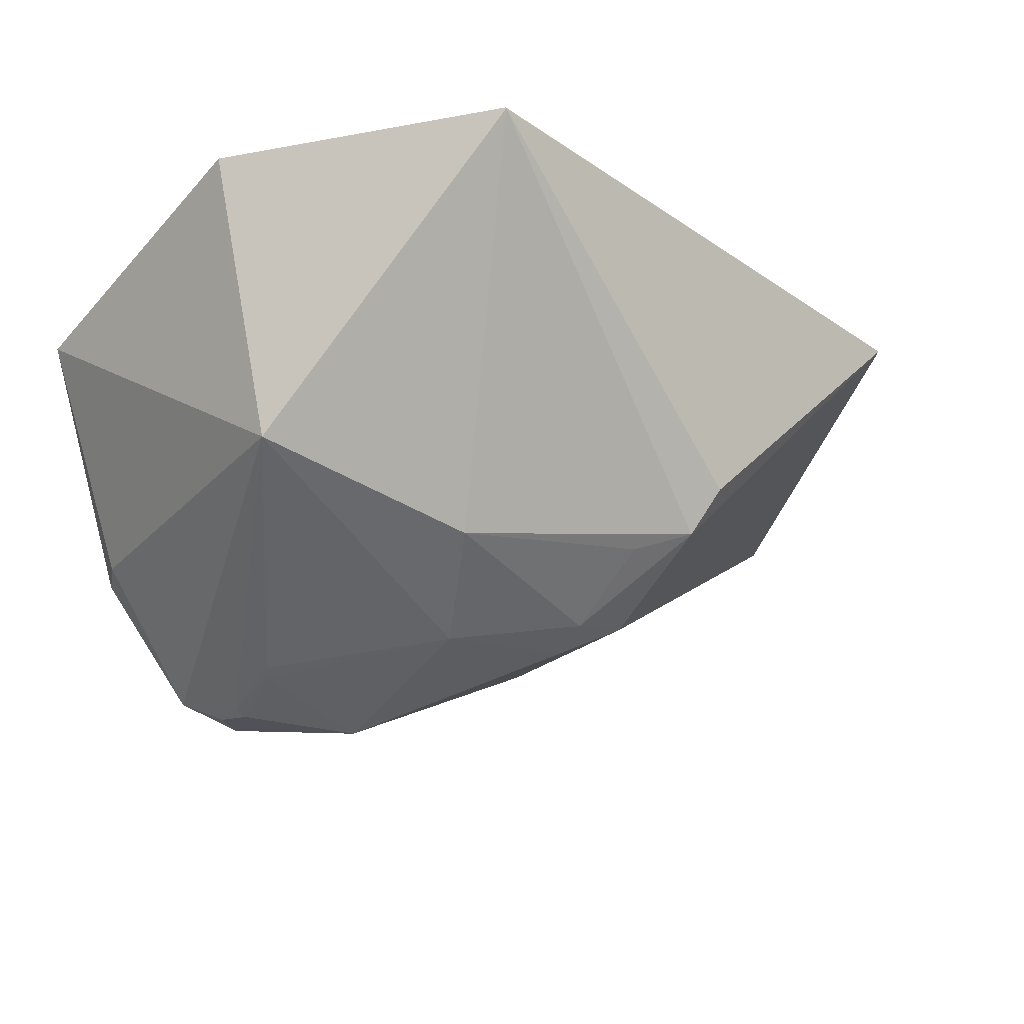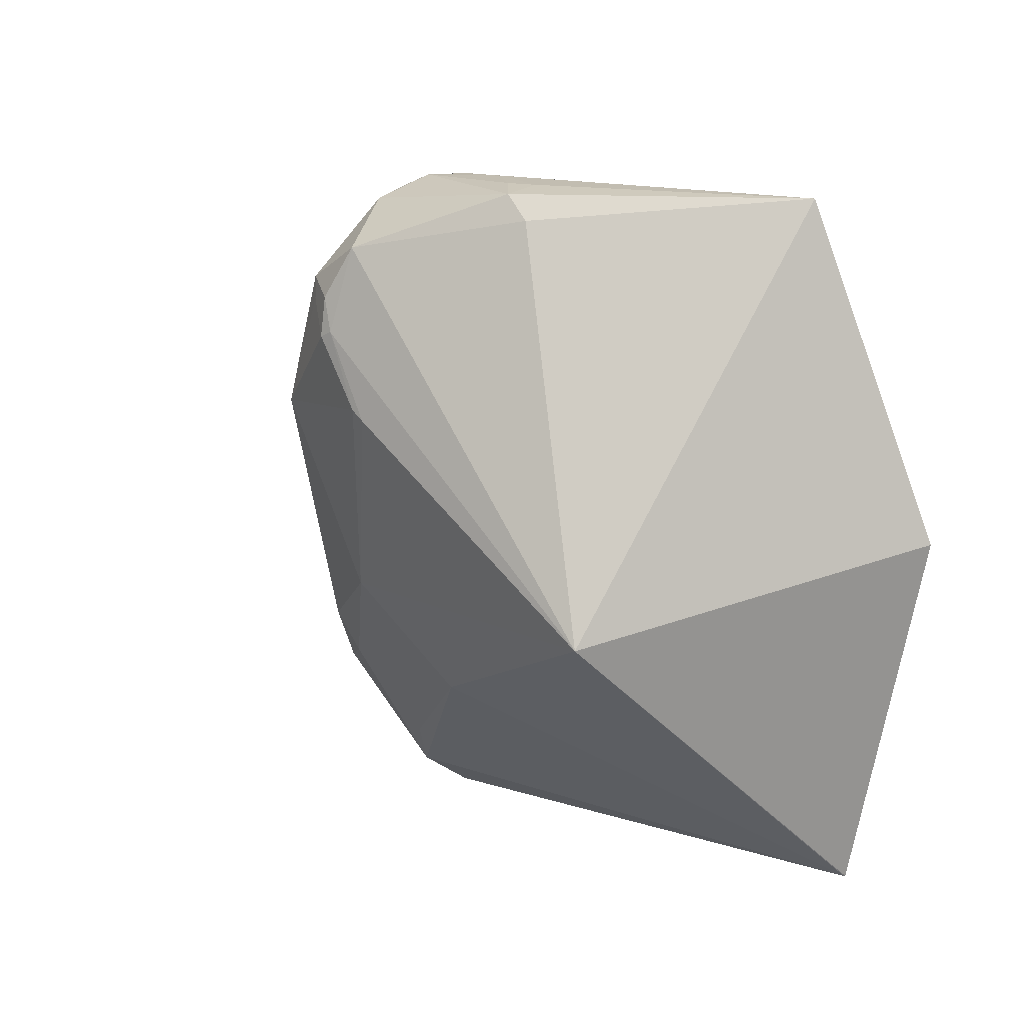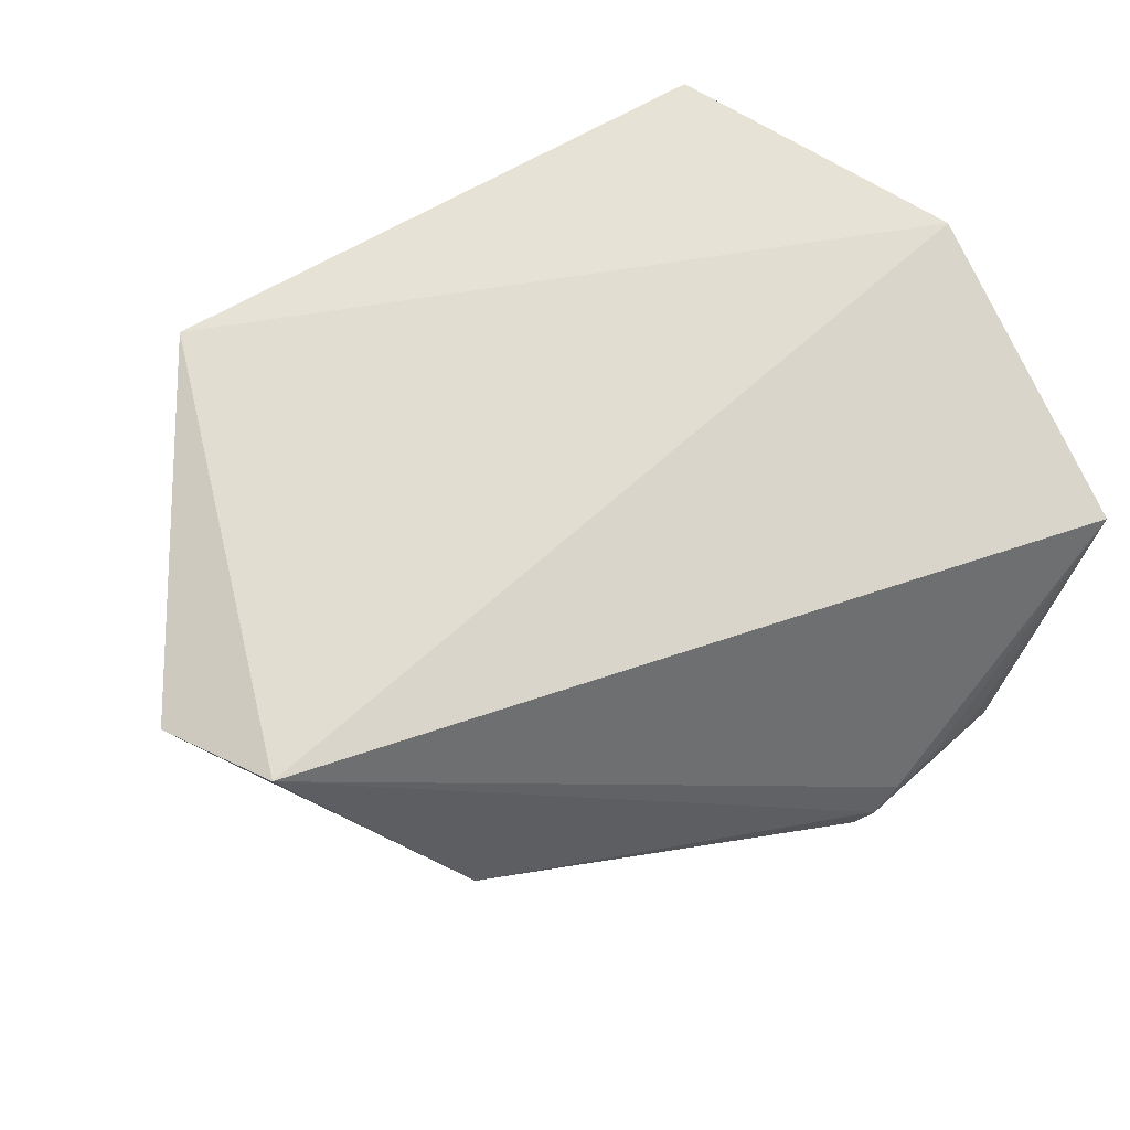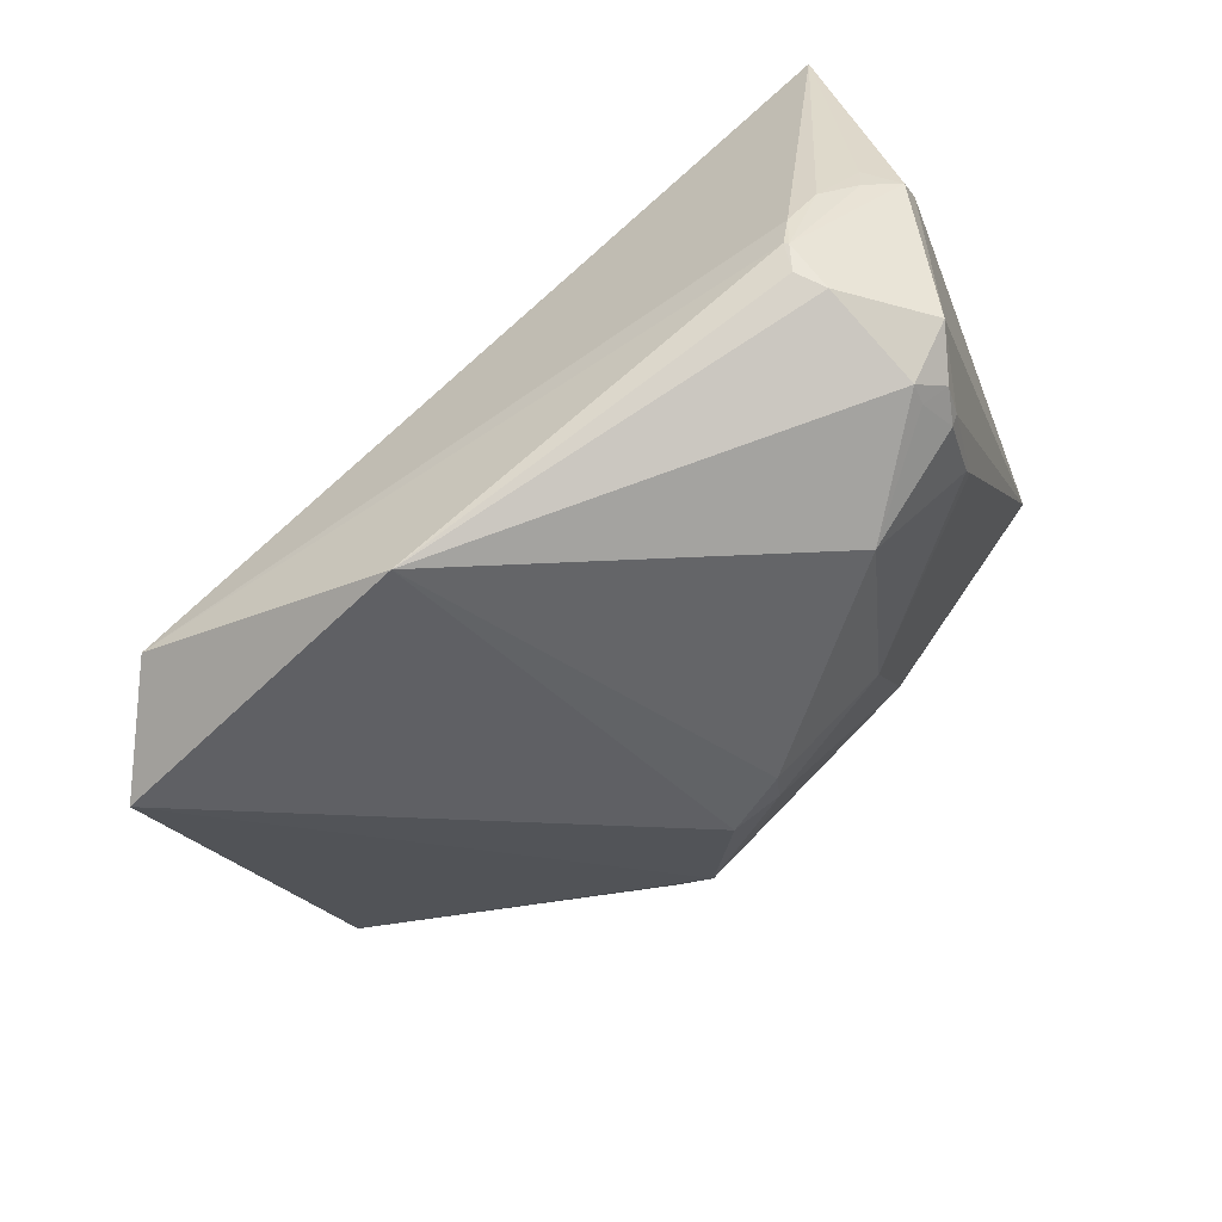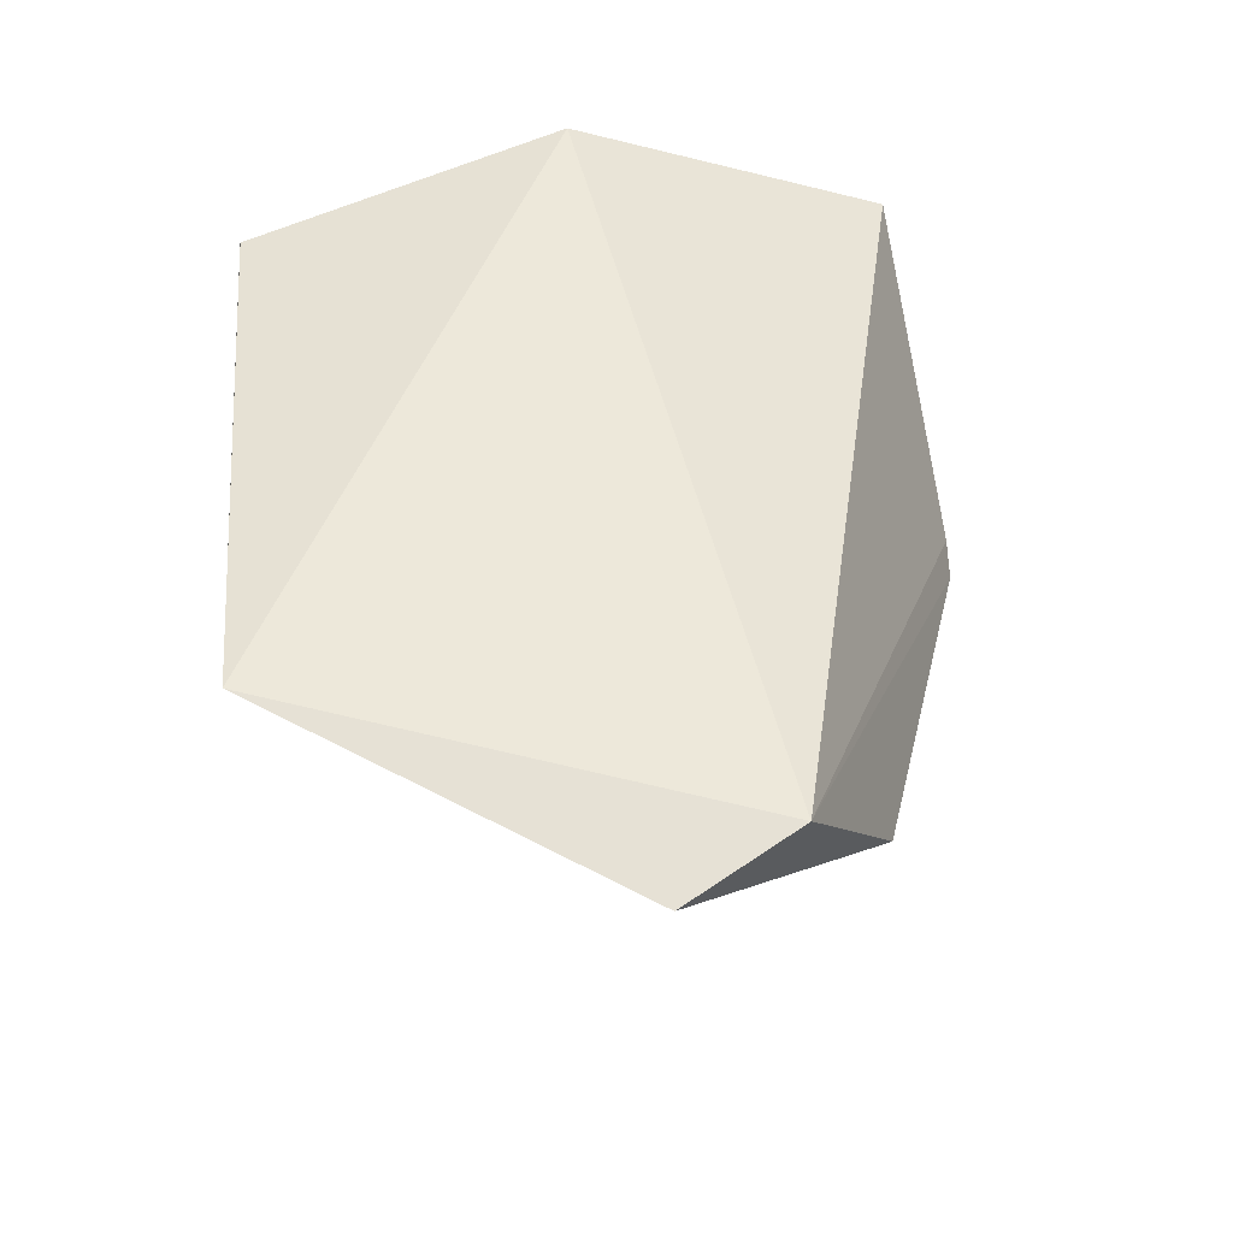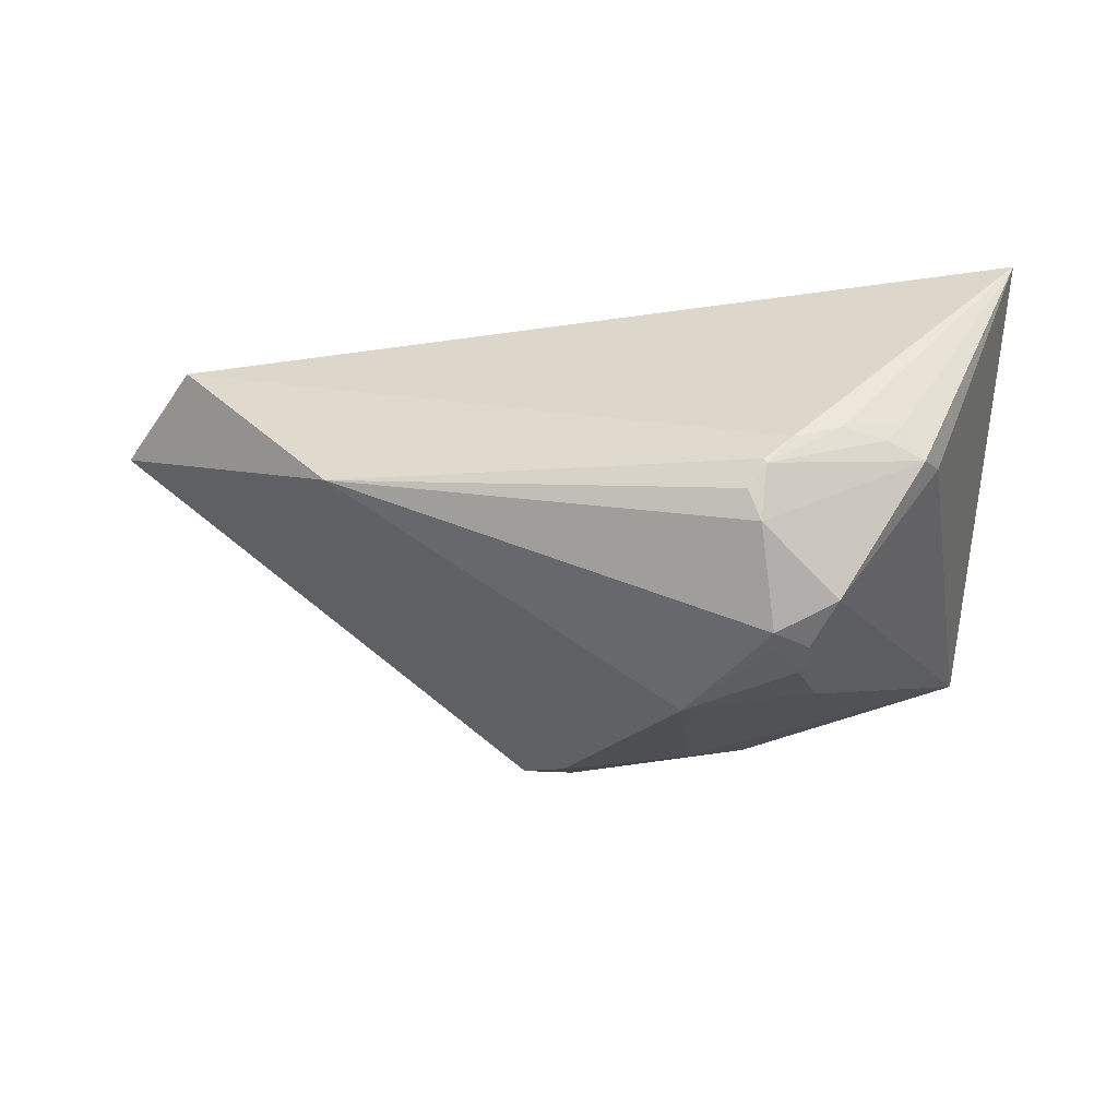
<metadata>
{"format":"obj","ext":"obj","renderer":"f3d","projection":"perspective","resolution":1024,"background":"white","views":[{"elev":-25.4,"azim":-55.1,"up":"+Z"},{"elev":16.0,"azim":-108.8,"up":"+Y"},{"elev":58.6,"azim":139.2,"up":"+Z"},{"elev":32.7,"azim":142.2,"up":"+Y"},{"elev":42.4,"azim":75.3,"up":"+Z"},{"elev":-32.8,"azim":165.1,"up":"+Z"}]}
</metadata>
<code>
o
v -27.58 -32.98 -15.64
v -27.56 -33 -15.71
v 17.91 -41.31 -18.27
v -27.58 -32.98 -15.64
v 17.91 -41.31 -18.27
v -30.65 -6.525 -11.57
v 17.91 -41.31 -18.27
v 35.17 -7.243 -22.06
v -30.65 -6.525 -11.57
v 17.91 -41.31 -18.27
v 38.32 -16.97 -24.25
v 35.17 -7.243 -22.06
v 35.17 -7.243 -22.06
v -24.18 17.64 -18.5
v -30.65 -6.525 -11.57
v -27.56 -33 -15.71
v 1.557 -33.76 -36.3
v 17.91 -41.31 -18.27
v -27.56 -33 -15.71
v 1.059 -31.24 -39.8
v 1.557 -33.76 -36.3
v 17.91 -41.31 -18.27
v 1.059 -31.24 -39.8
v 38.32 -16.97 -24.25
v 1.557 -33.76 -36.3
v 1.059 -31.24 -39.8
v 17.91 -41.31 -18.27
v 38.32 -16.97 -24.25
v 25.25 2.692 -37.04
v 35.17 -7.243 -22.06
v -13.65 17.98 -35.54
v -15.26 17.66 -38.18
v -24.18 17.64 -18.5
v -13.65 17.98 -35.54
v -12.3 18 -37.18
v -15.26 17.66 -38.18
v -13.65 17.98 -35.54
v -24.18 17.64 -18.5
v -8.924 18.08 -36.63
v -13.65 17.98 -35.54
v -8.924 18.08 -36.63
v -12.3 18 -37.18
v -15.26 17.66 -38.18
v -16.99 15.96 -37.46
v -24.18 17.64 -18.5
v -27.58 -32.98 -15.64
v -29.51 -11.92 -38.16
v -27.56 -33 -15.71
v -27.58 -32.98 -15.64
v -30.65 -6.525 -11.57
v -29.51 -11.92 -38.16
v -24.18 17.64 -18.5
v -29.51 -11.92 -38.16
v -30.65 -6.525 -11.57
v -16.99 15.96 -37.46
v -29.51 -11.92 -38.16
v -24.18 17.64 -18.5
v 35.17 -7.243 -22.06
v -5.23 17.85 -38.05
v -24.18 17.64 -18.5
v -24.18 17.64 -18.5
v -5.23 17.85 -38.05
v -8.924 18.08 -36.63
v -15.26 17.66 -38.18
v -9.7 13.49 -48.22
v -16.99 15.96 -37.46
v -16.99 15.96 -37.46
v -9.7 13.49 -48.22
v -29.51 -11.92 -38.16
v -12.3 18 -37.18
v -3.283 17.61 -40.47
v -15.26 17.66 -38.18
v -8.924 18.08 -36.63
v -3.283 17.61 -40.47
v -12.3 18 -37.18
v -5.23 17.85 -38.05
v -3.283 17.61 -40.47
v -8.924 18.08 -36.63
v 25.25 2.692 -37.04
v -3.117 17.59 -40.12
v 35.17 -7.243 -22.06
v 35.17 -7.243 -22.06
v -3.117 17.59 -40.12
v -5.23 17.85 -38.05
v -5.23 17.85 -38.05
v -3.117 17.59 -40.12
v -3.283 17.61 -40.47
v -15.26 17.66 -38.18
v -3.268 16.02 -44.32
v -9.7 13.49 -48.22
v -3.283 17.61 -40.47
v -3.268 16.02 -44.32
v -15.26 17.66 -38.18
v 25.25 2.692 -37.04
v -2.139 16.65 -42.17
v -3.117 17.59 -40.12
v -3.117 17.59 -40.12
v -2.139 16.65 -42.17
v -3.283 17.61 -40.47
v -3.283 17.61 -40.47
v -2.139 16.65 -42.17
v -3.268 16.02 -44.32
v 25.25 2.692 -37.04
v -3.268 16.02 -44.32
v -2.139 16.65 -42.17
v 1.059 -31.24 -39.8
v 3.844 -22.4 -45.14
v 38.32 -16.97 -24.25
v 38.32 -16.97 -24.25
v 3.844 -22.4 -45.14
v 25.25 2.692 -37.04
v -3.268 16.02 -44.32
v -5.688 10.84 -49.96
v -9.7 13.49 -48.22
v 25.25 2.692 -37.04
v -5.688 10.84 -49.96
v -3.268 16.02 -44.32
v -5.688 10.84 -49.96
v -8.657 9.782 -50.04
v -9.7 13.49 -48.22
v -5.688 10.84 -49.96
v -6.318 9.308 -50.16
v -8.657 9.782 -50.04
v -6.318 9.308 -50.16
v -8.874 6.963 -50.44
v -8.657 9.782 -50.04
v -9.7 13.49 -48.22
v -9.667 7.379 -49.94
v -29.51 -11.92 -38.16
v -8.657 9.782 -50.04
v -9.667 7.379 -49.94
v -9.7 13.49 -48.22
v -8.874 6.963 -50.44
v -9.667 7.379 -49.94
v -8.657 9.782 -50.04
v -1.764 -27.52 -41.21
v 0.2803 -20.85 -45.61
v 1.059 -31.24 -39.8
v 1.059 -31.24 -39.8
v 0.2803 -20.85 -45.61
v 3.844 -22.4 -45.14
v 3.844 -22.4 -45.14
v 1.699 -17.97 -46.91
v 25.25 2.692 -37.04
v 0.2803 -20.85 -45.61
v 1.699 -17.97 -46.91
v 3.844 -22.4 -45.14
v -27.56 -33 -15.71
v -13.91 -19.52 -42.26
v 1.059 -31.24 -39.8
v -29.51 -11.92 -38.16
v -13.91 -19.52 -42.26
v -27.56 -33 -15.71
v -1.764 -27.52 -41.21
v 1.059 -31.24 -39.8
v -13.91 -19.52 -42.26
v -1.764 -27.52 -41.21
v -13.91 -19.52 -42.26
v 0.2803 -20.85 -45.61
v 25.25 2.692 -37.04
v -2.022 0.7464 -51.19
v -5.688 10.84 -49.96
v -5.688 10.84 -49.96
v -2.022 0.7464 -51.19
v -6.318 9.308 -50.16
v -6.318 9.308 -50.16
v -2.022 0.7464 -51.19
v -8.874 6.963 -50.44
v 1.699 -17.97 -46.91
v -2.022 0.7464 -51.19
v 25.25 2.692 -37.04
v -8.874 6.963 -50.44
v -11.95 1.991 -48.99
v -9.667 7.379 -49.94
v -2.022 0.7464 -51.19
v -11.95 1.991 -48.99
v -8.874 6.963 -50.44
v -9.667 7.379 -49.94
v -12.79 1.337 -48.52
v -29.51 -11.92 -38.16
v -11.95 1.991 -48.99
v -12.79 1.337 -48.52
v -9.667 7.379 -49.94
v 1.699 -17.97 -46.91
v -6.835 -12.88 -47.25
v -2.022 0.7464 -51.19
v -2.022 0.7464 -51.19
v -6.835 -12.88 -47.25
v -11.95 1.991 -48.99
v -29.51 -11.92 -38.16
v -6.835 -12.88 -47.25
v -13.91 -19.52 -42.26
v -12.79 1.337 -48.52
v -6.835 -12.88 -47.25
v -29.51 -11.92 -38.16
v -11.95 1.991 -48.99
v -6.835 -12.88 -47.25
v -12.79 1.337 -48.52
v 0.2803 -20.85 -45.61
v -6.835 -12.88 -47.25
v 1.699 -17.97 -46.91
v -13.91 -19.52 -42.26
v -6.835 -12.88 -47.25
v 0.2803 -20.85 -45.61
f 1 2 3
f 4 5 6
f 7 8 9
f 10 11 12
f 13 14 15
f 16 17 18
f 19 20 21
f 22 23 24
f 25 26 27
f 28 29 30
f 31 32 33
f 34 35 36
f 37 38 39
f 40 41 42
f 43 44 45
f 46 47 48
f 49 50 51
f 52 53 54
f 55 56 57
f 58 59 60
f 61 62 63
f 64 65 66
f 67 68 69
f 70 71 72
f 73 74 75
f 76 77 78
f 79 80 81
f 82 83 84
f 85 86 87
f 88 89 90
f 91 92 93
f 94 95 96
f 97 98 99
f 100 101 102
f 103 104 105
f 106 107 108
f 109 110 111
f 112 113 114
f 115 116 117
f 118 119 120
f 121 122 123
f 124 125 126
f 127 128 129
f 130 131 132
f 133 134 135
f 136 137 138
f 139 140 141
f 142 143 144
f 145 146 147
f 148 149 150
f 151 152 153
f 154 155 156
f 157 158 159
f 160 161 162
f 163 164 165
f 166 167 168
f 169 170 171
f 172 173 174
f 175 176 177
f 178 179 180
f 181 182 183
f 184 185 186
f 187 188 189
f 190 191 192
f 193 194 195
f 196 197 198
f 199 200 201
f 202 203 204

</code>
